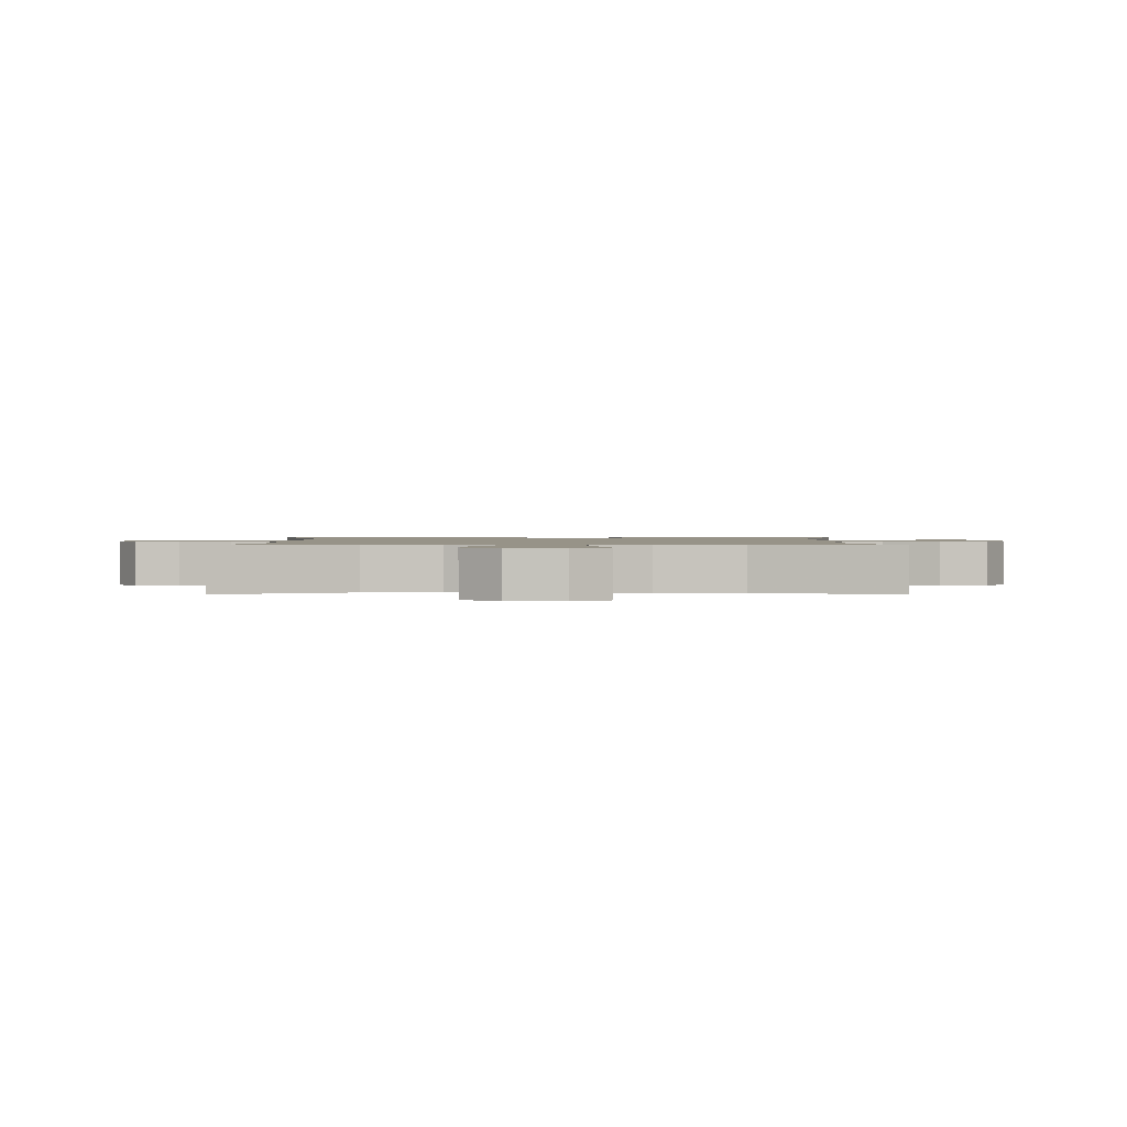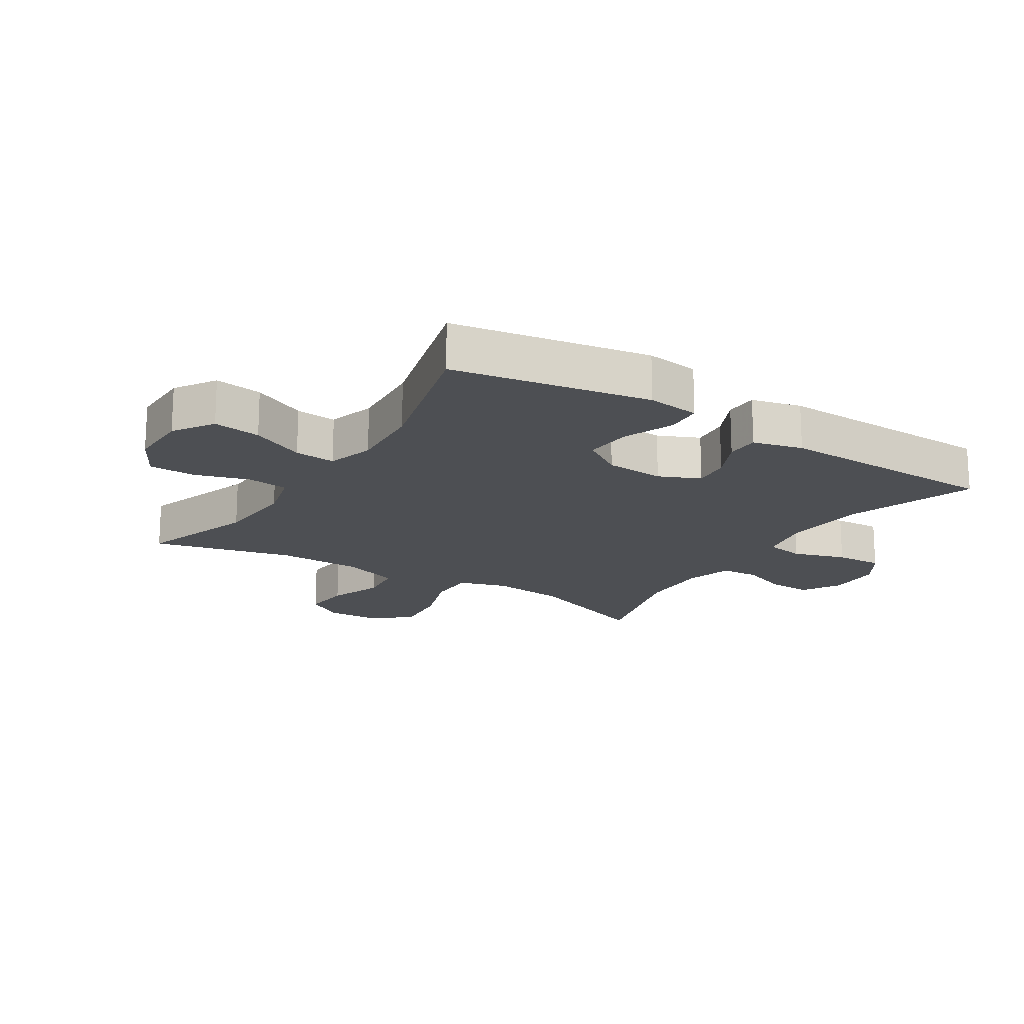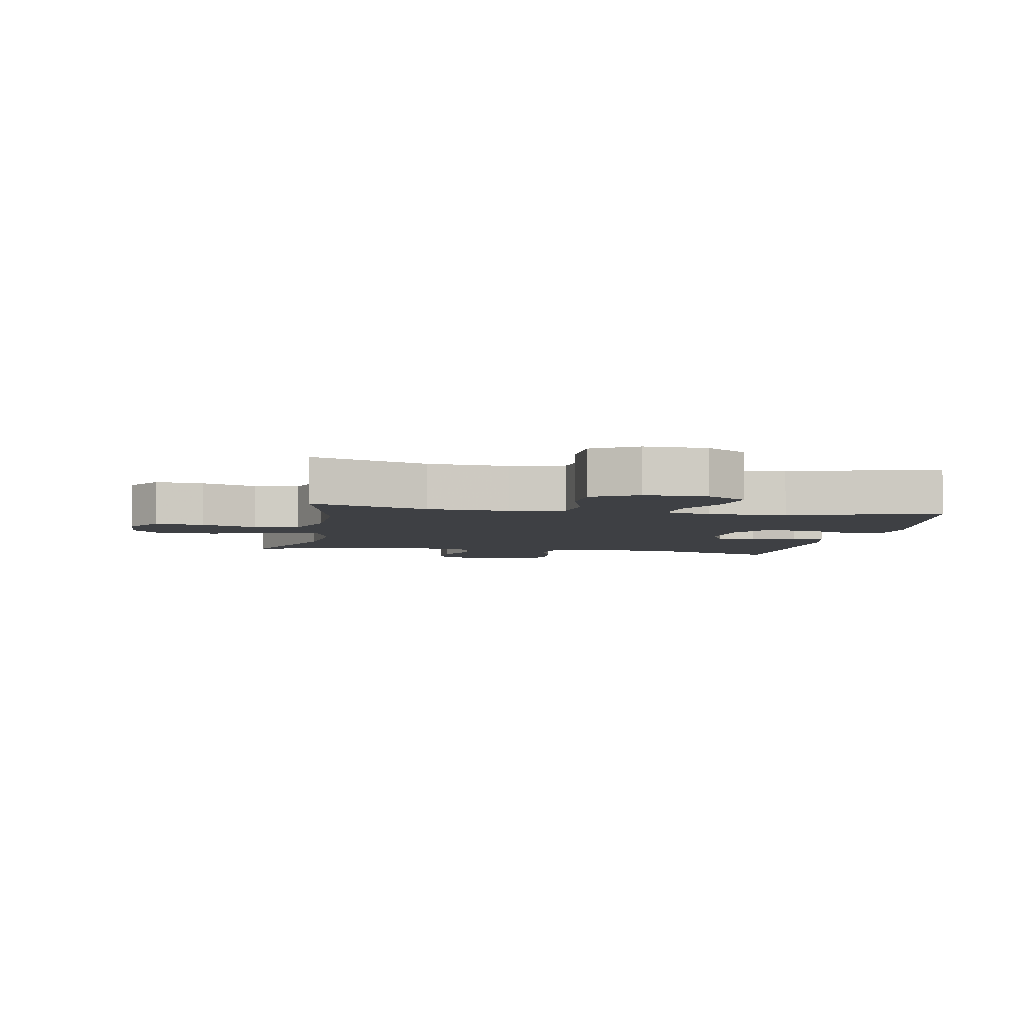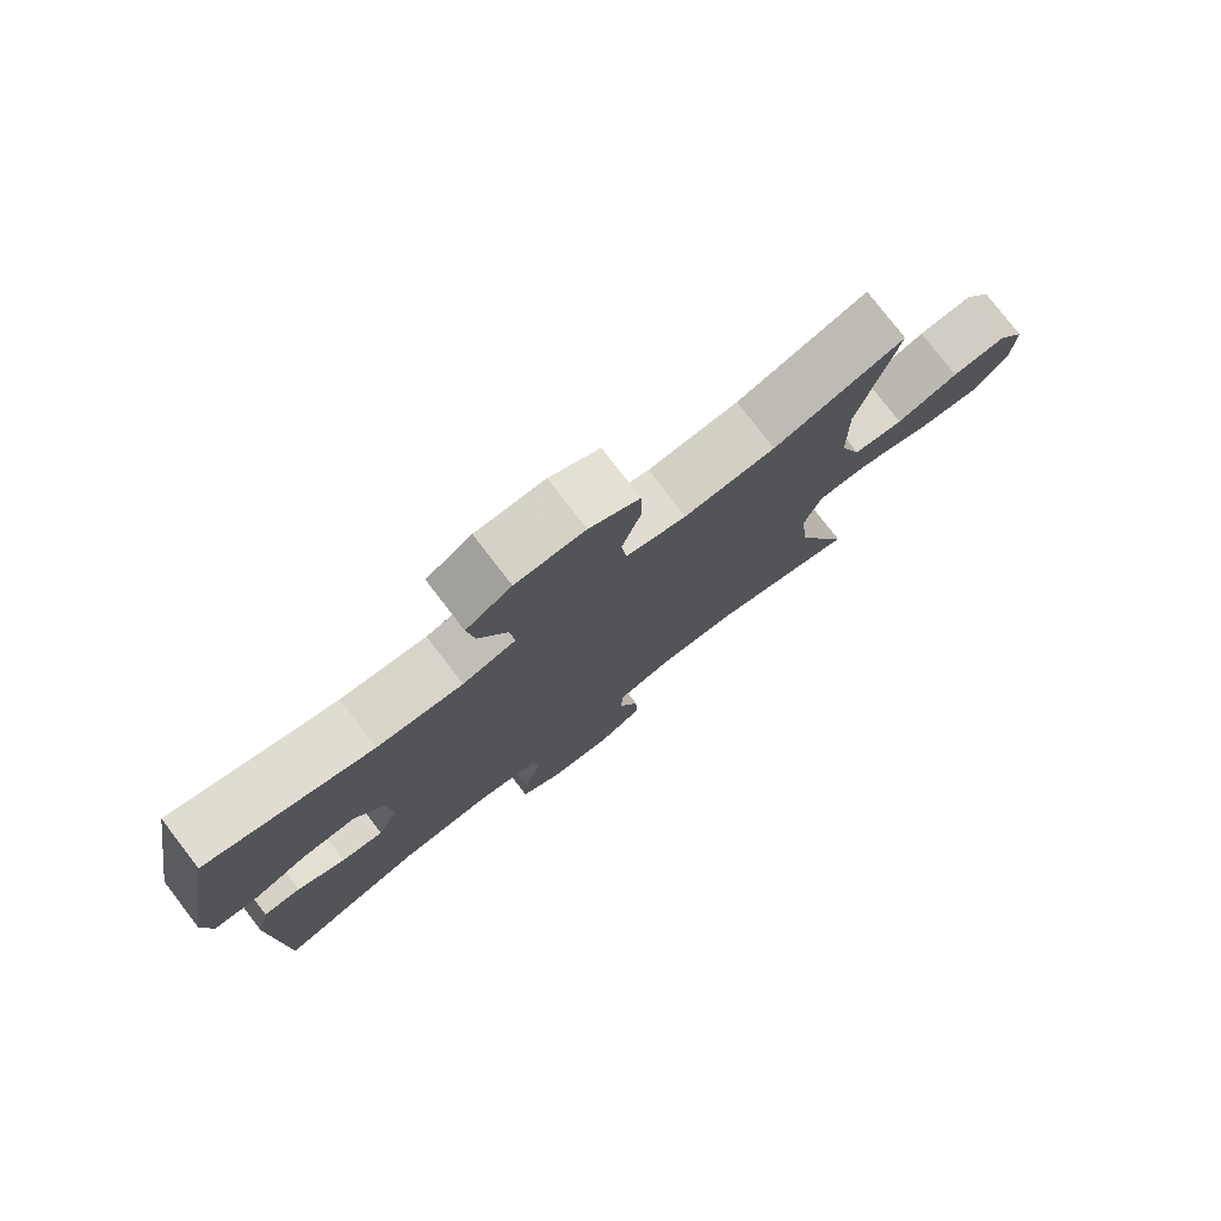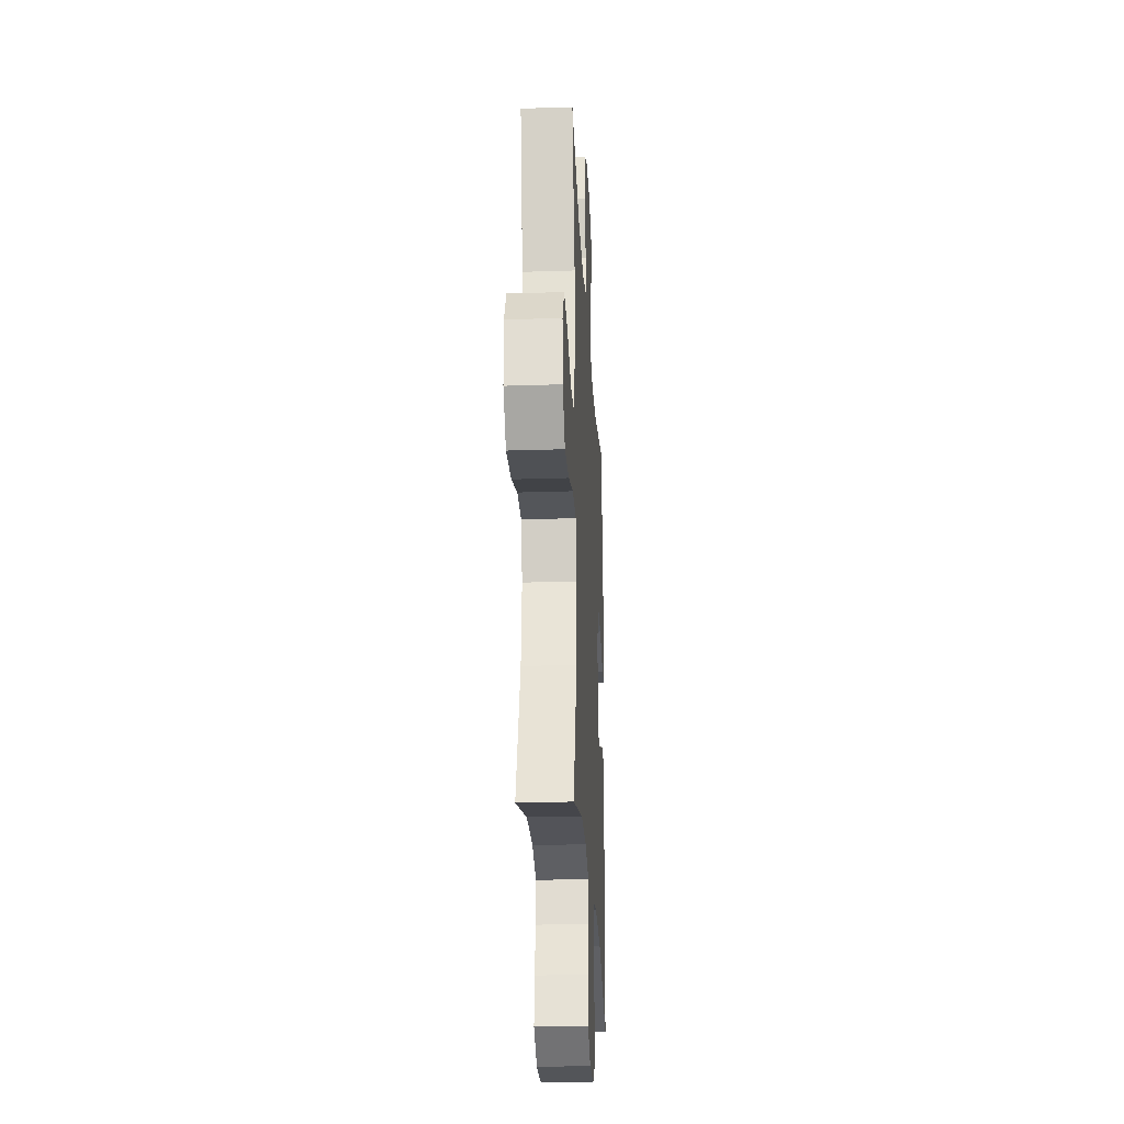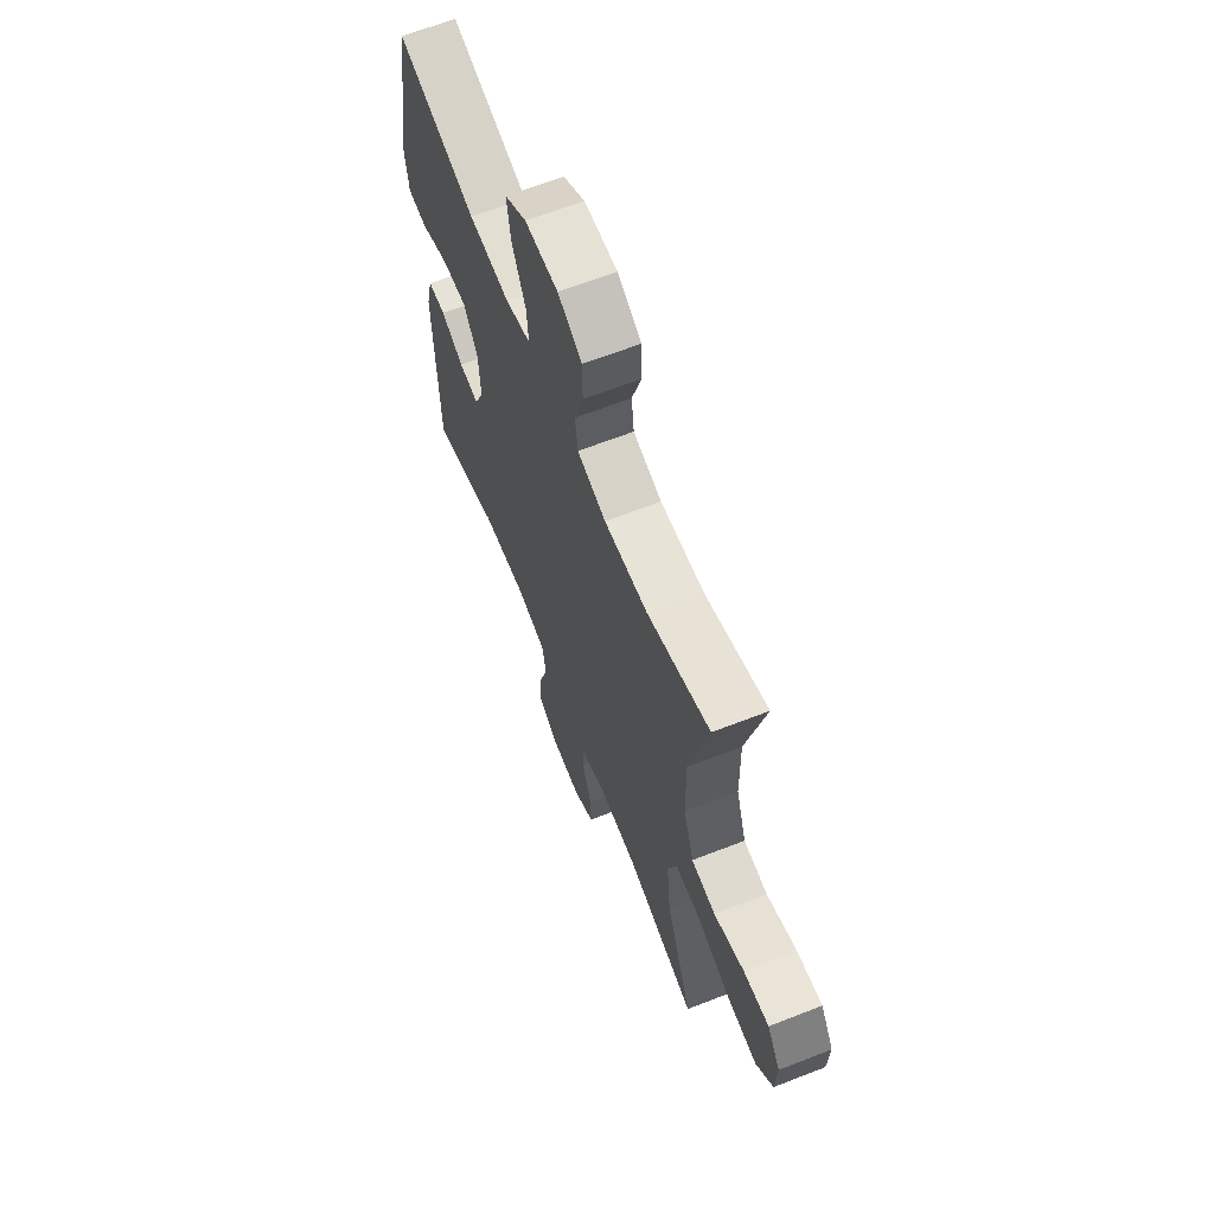
<metadata>
{"format":"obj","ext":"obj","renderer":"f3d","projection":"perspective","resolution":1024,"background":"white","views":[{"elev":1.3,"azim":-90.1,"up":"+Y"},{"elev":-17.7,"azim":57.6,"up":"+Y"},{"elev":-4.9,"azim":-10.5,"up":"+Y"},{"elev":78.1,"azim":142.4,"up":"+Z"},{"elev":-25.7,"azim":-87.0,"up":"+Z"},{"elev":64.6,"azim":-111.5,"up":"+Z"}]}
</metadata>
<code>
v -0.5 0.07 0.5
v -0.313 0.07 0.438
v -0.183 0.07 0.43
v -0.097 0.07 0.453
v -0.089 0.07 0.519
v -0.116 0.07 0.606
v -0.115 0.07 0.682
v -0.043 0.07 0.722
v 0.056 0.07 0.721
v 0.121 0.07 0.679
v 0.11 0.07 0.602
v 0.069 0.07 0.515
v 0.063 0.07 0.449
v 0.139 0.07 0.427
v 0.262 0.07 0.436
v 0.5 0.07 0.5
v 0.555 0.07 0.183
v 0.544 0.07 0.098
v 0.486 0.07 0.094
v 0.403 0.07 0.127
v 0.327 0.07 0.132
v 0.284 0.07 0.066
v 0.278 0.07 -0.029
v 0.307 0.07 -0.095
v 0.367 0.07 -0.089
v 0.436 0.07 -0.056
v 0.489 0.07 -0.057
v 0.509 0.07 -0.137
v 0.5 0.07 -0.5
v 0.293 0.07 -0.429
v 0.159 0.07 -0.417
v 0.069 0.07 -0.436
v 0.058 0.07 -0.499
v 0.085 0.07 -0.584
v 0.089 0.07 -0.66
v 0.027 0.07 -0.701
v -0.062 0.07 -0.703
v -0.124 0.07 -0.667
v -0.122 0.07 -0.598
v -0.093 0.07 -0.52
v -0.097 0.07 -0.459
v -0.173 0.07 -0.437
v -0.29 0.07 -0.441
v -0.5 0.07 -0.5
v -0.42 0.07 -0.288
v -0.407 0.07 -0.166
v -0.431 0.07 -0.088
v -0.507 0.07 -0.088
v -0.61 0.07 -0.123
v -0.701 0.07 -0.132
v -0.752 0.07 -0.073
v -0.756 0.07 0.015
v -0.717 0.07 0.075
v -0.639 0.07 0.068
v -0.55 0.07 0.036
v -0.478 0.07 0.045
v -0.447 0.07 0.137
v -0.445 0.07 0.275
v -0.5 0 0.5
v -0.313 0 0.438
v -0.183 0 0.43
v -0.097 0 0.453
v -0.089 0 0.519
v -0.116 0 0.606
v -0.115 0 0.682
v -0.043 0 0.722
v 0.056 0 0.721
v 0.121 0 0.679
v 0.11 0 0.602
v 0.069 0 0.515
v 0.063 0 0.449
v 0.139 0 0.427
v 0.262 0 0.436
v 0.5 0 0.5
v 0.555 0 0.183
v 0.544 0 0.098
v 0.486 0 0.094
v 0.403 0 0.127
v 0.327 0 0.132
v 0.284 0 0.066
v 0.278 0 -0.029
v 0.307 0 -0.095
v 0.367 0 -0.089
v 0.436 0 -0.056
v 0.489 0 -0.057
v 0.509 0 -0.137
v 0.5 0 -0.5
v 0.293 0 -0.429
v 0.159 0 -0.417
v 0.069 0 -0.436
v 0.058 0 -0.499
v 0.085 0 -0.584
v 0.089 0 -0.66
v 0.027 0 -0.701
v -0.062 0 -0.703
v -0.124 0 -0.667
v -0.122 0 -0.598
v -0.093 0 -0.52
v -0.097 0 -0.459
v -0.173 0 -0.437
v -0.29 0 -0.441
v -0.5 0 -0.5
v -0.42 0 -0.288
v -0.407 0 -0.166
v -0.431 0 -0.088
v -0.507 0 -0.088
v -0.61 0 -0.123
v -0.701 0 -0.132
v -0.752 0 -0.073
v -0.756 0 0.015
v -0.717 0 0.075
v -0.639 0 0.068
v -0.55 0 0.036
v -0.478 0 0.045
v -0.447 0 0.137
v -0.445 0 0.275
f 53 54 55
f 52 53 55
f 51 52 55
f 50 51 55
f 49 50 55
f 48 49 55
f 47 48 55 56
f 43 44 45
f 42 43 45 46
f 41 42 46 47
f 38 39 40
f 37 38 40
f 36 37 40
f 35 36 40
f 34 35 40
f 33 34 40
f 32 33 40 41
f 47 56 57
f 41 47 57
f 32 41 57
f 31 32 57
f 28 29 30
f 27 28 30
f 26 27 30
f 25 26 30
f 18 19 20
f 17 18 20
f 16 17 20
f 15 16 20
f 14 15 20 21
f 13 14 21 22
f 10 11 12
f 9 10 12
f 8 9 12
f 7 8 12
f 6 7 12
f 5 6 12
f 4 5 12 13
f 13 22 23
f 4 13 23
f 3 4 23
f 58 1 2
f 3 23 24
f 2 3 24
f 58 2 24
f 57 58 24
f 31 57 24
f 24 25 30 31
f 113 112 111
f 113 111 110
f 113 110 109
f 113 109 108
f 113 108 107
f 113 107 106
f 114 113 106 105
f 103 102 101
f 104 103 101 100
f 105 104 100 99
f 98 97 96
f 98 96 95
f 98 95 94
f 98 94 93
f 98 93 92
f 98 92 91
f 99 98 91 90
f 115 114 105
f 115 105 99
f 115 99 90
f 115 90 89
f 88 87 86
f 88 86 85
f 88 85 84
f 88 84 83
f 78 77 76
f 78 76 75
f 78 75 74
f 78 74 73
f 79 78 73 72
f 80 79 72 71
f 70 69 68
f 70 68 67
f 70 67 66
f 70 66 65
f 70 65 64
f 70 64 63
f 71 70 63 62
f 81 80 71
f 81 71 62
f 81 62 61
f 60 59 116
f 82 81 61
f 82 61 60
f 82 60 116
f 82 116 115
f 82 115 89
f 89 88 83 82
f 1 59 60 2
f 2 60 61 3
f 3 61 62 4
f 4 62 63 5
f 5 63 64 6
f 6 64 65 7
f 7 65 66 8
f 8 66 67 9
f 9 67 68 10
f 10 68 69 11
f 11 69 70 12
f 12 70 71 13
f 13 71 72 14
f 14 72 73 15
f 15 73 74 16
f 16 74 75 17
f 17 75 76 18
f 18 76 77 19
f 19 77 78 20
f 20 78 79 21
f 21 79 80 22
f 22 80 81 23
f 23 81 82 24
f 24 82 83 25
f 25 83 84 26
f 26 84 85 27
f 27 85 86 28
f 28 86 87 29
f 29 87 88 30
f 30 88 89 31
f 31 89 90 32
f 32 90 91 33
f 33 91 92 34
f 34 92 93 35
f 35 93 94 36
f 36 94 95 37
f 37 95 96 38
f 38 96 97 39
f 39 97 98 40
f 40 98 99 41
f 41 99 100 42
f 42 100 101 43
f 43 101 102 44
f 44 102 103 45
f 45 103 104 46
f 46 104 105 47
f 47 105 106 48
f 48 106 107 49
f 49 107 108 50
f 50 108 109 51
f 51 109 110 52
f 52 110 111 53
f 53 111 112 54
f 54 112 113 55
f 55 113 114 56
f 56 114 115 57
f 57 115 116 58
f 58 116 59 1

</code>
